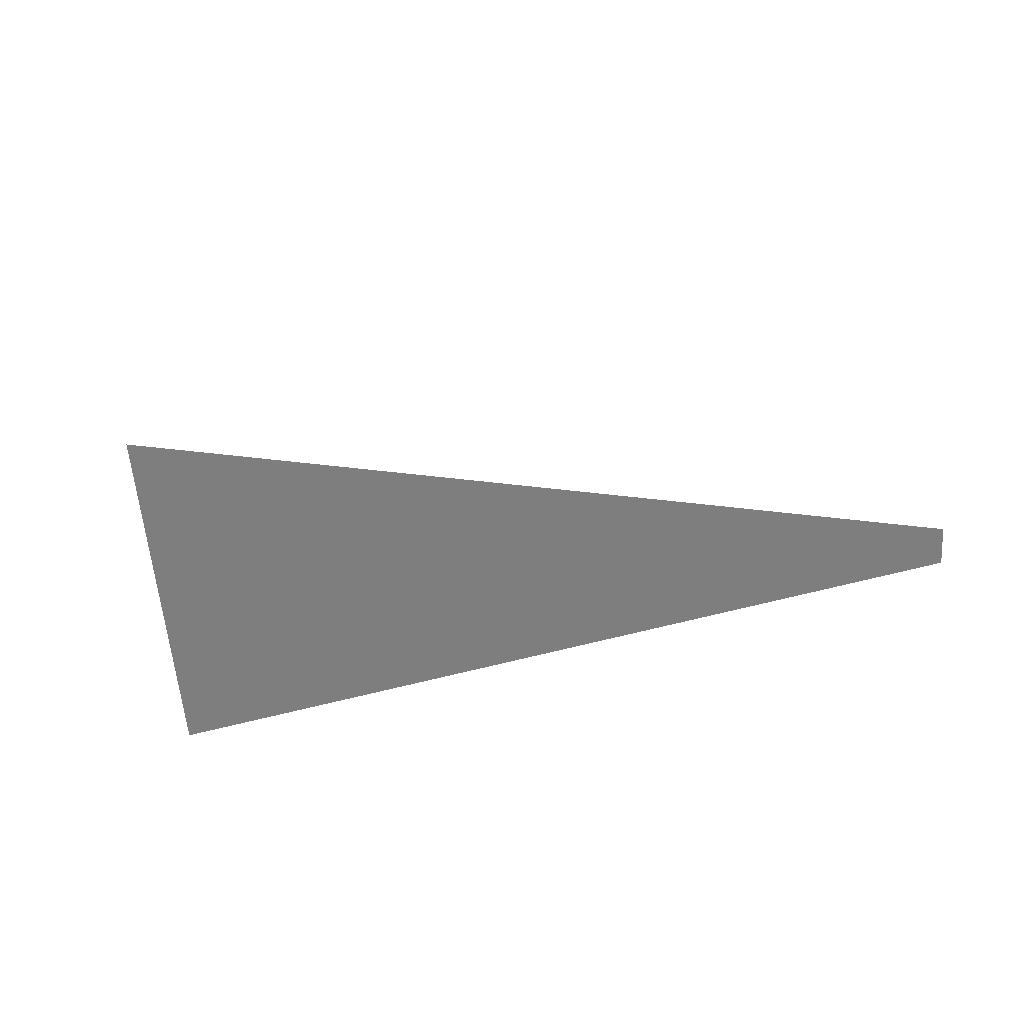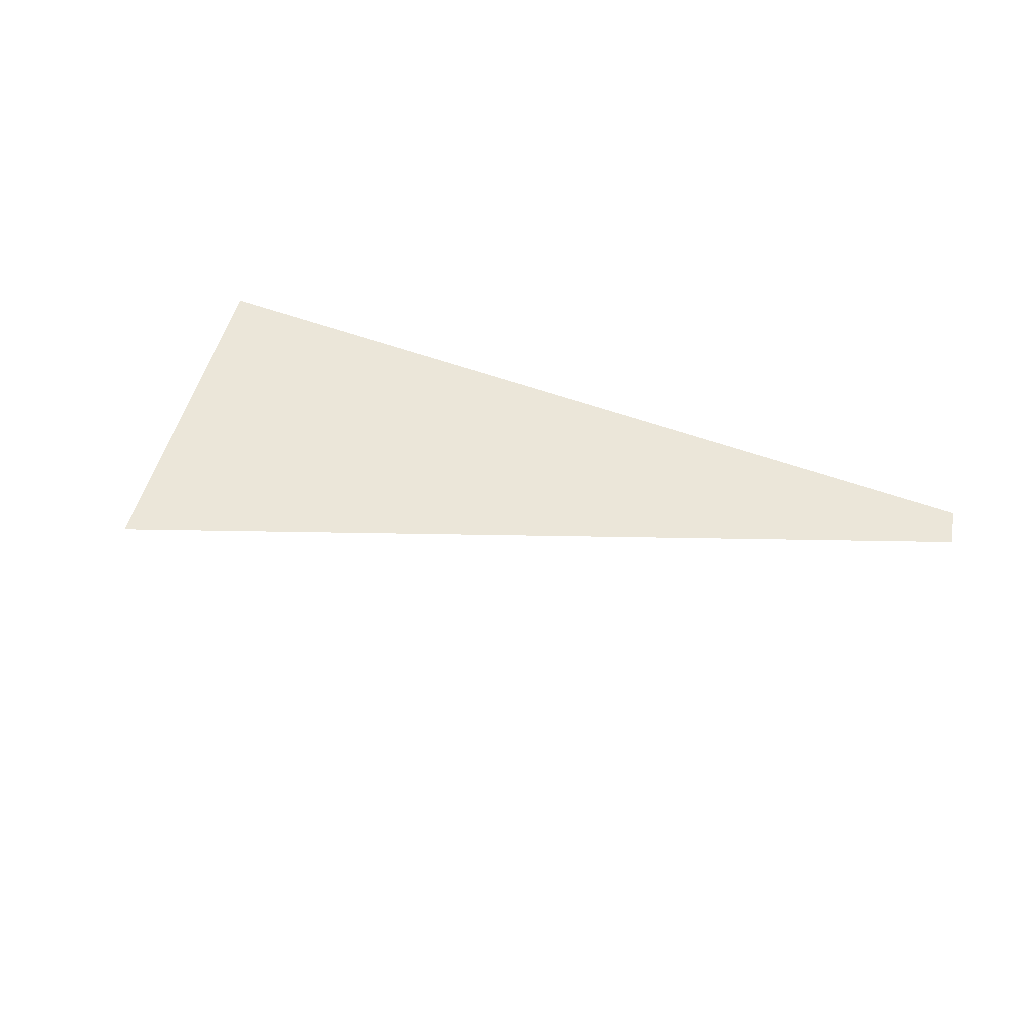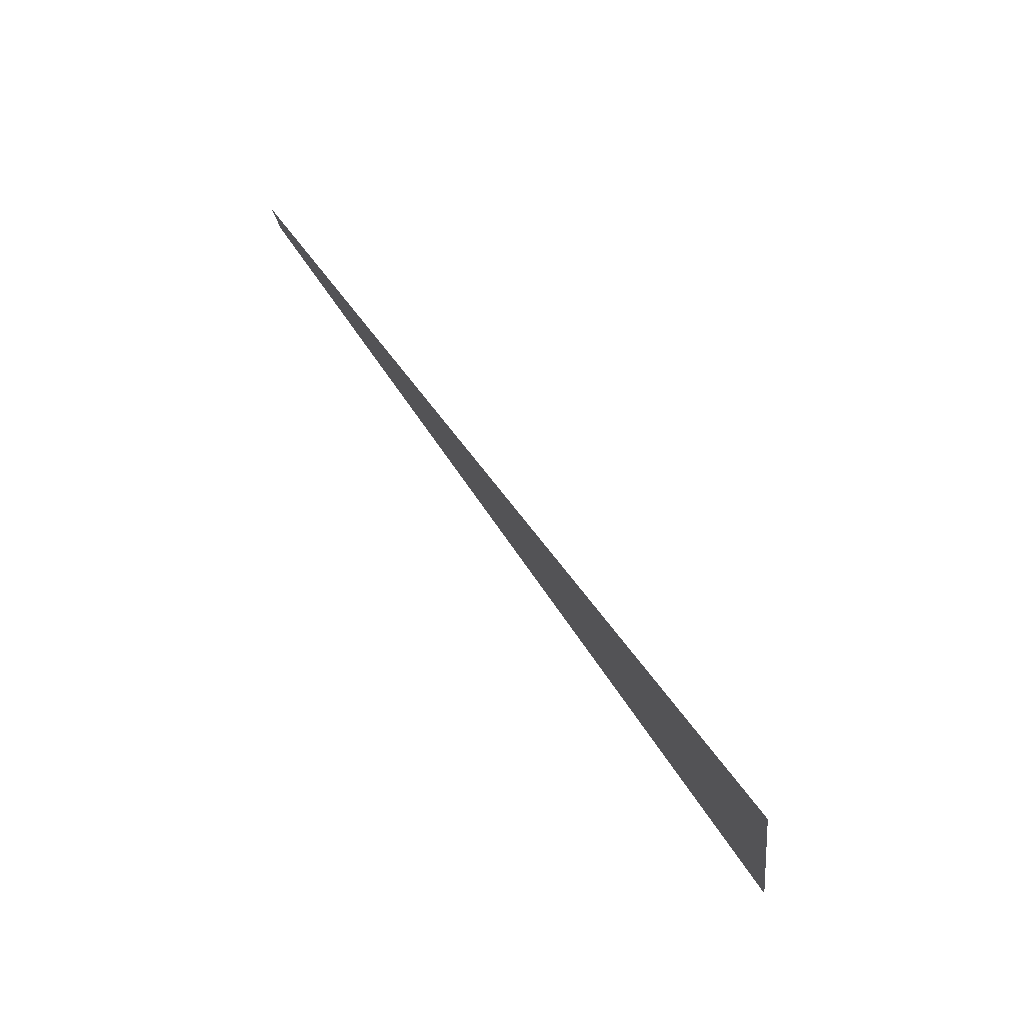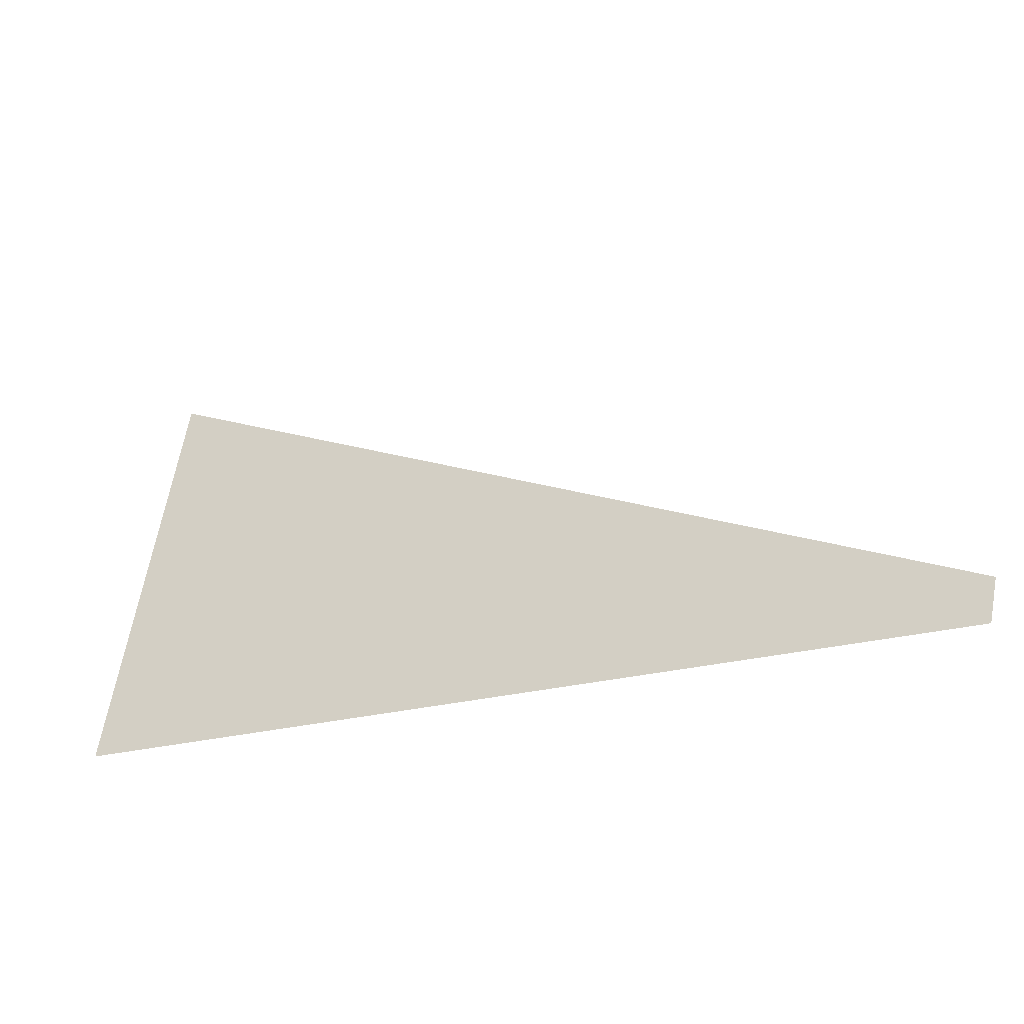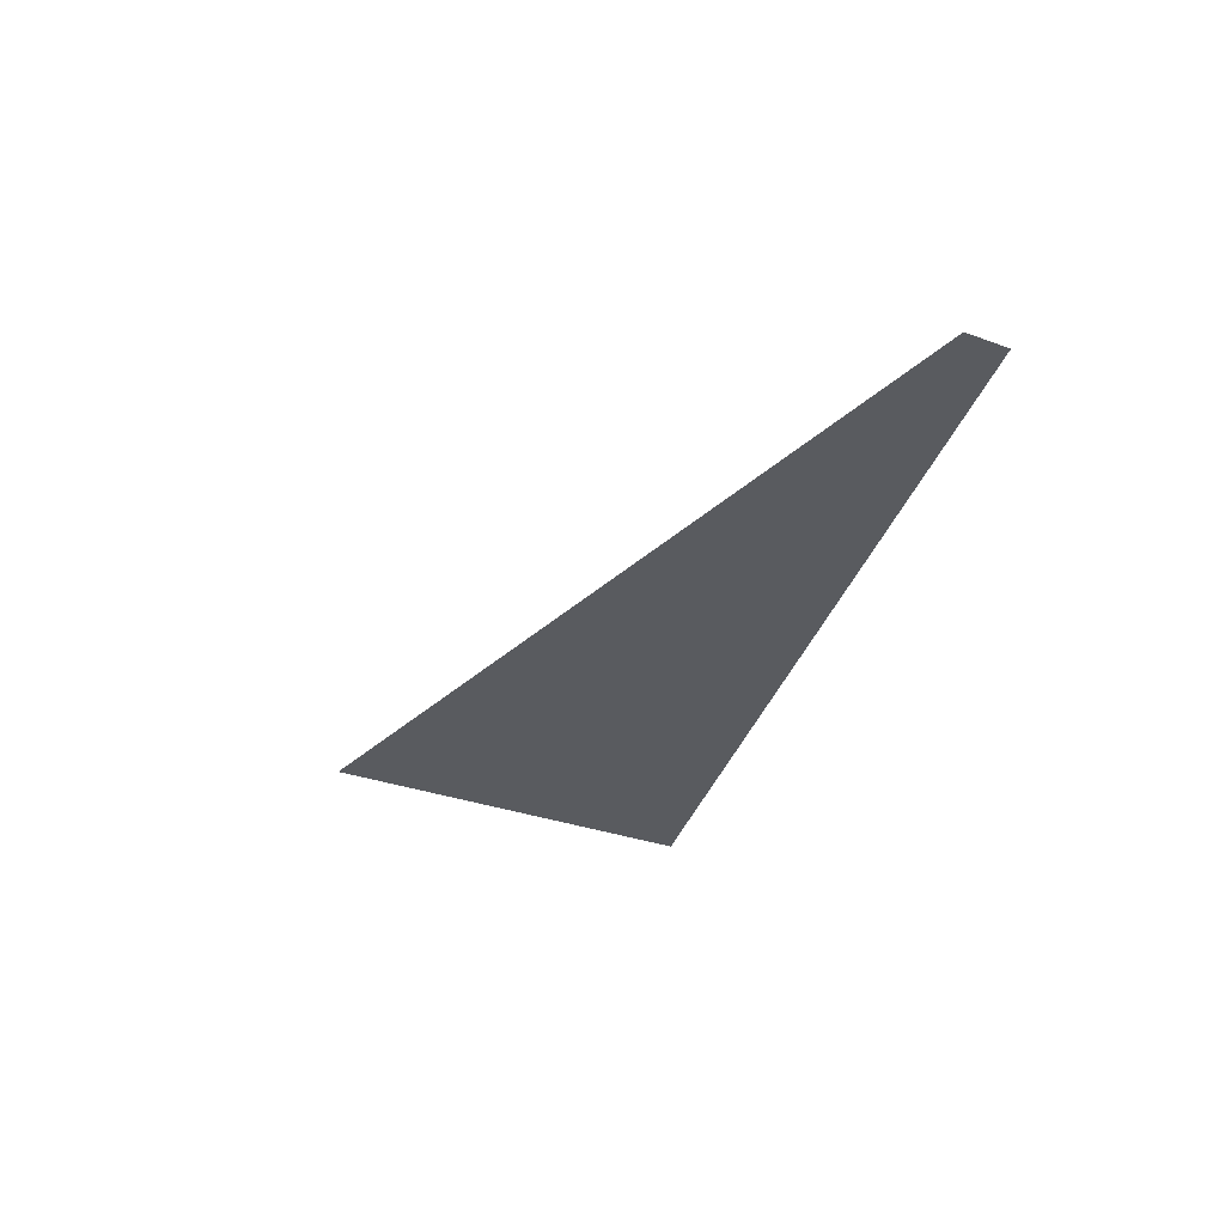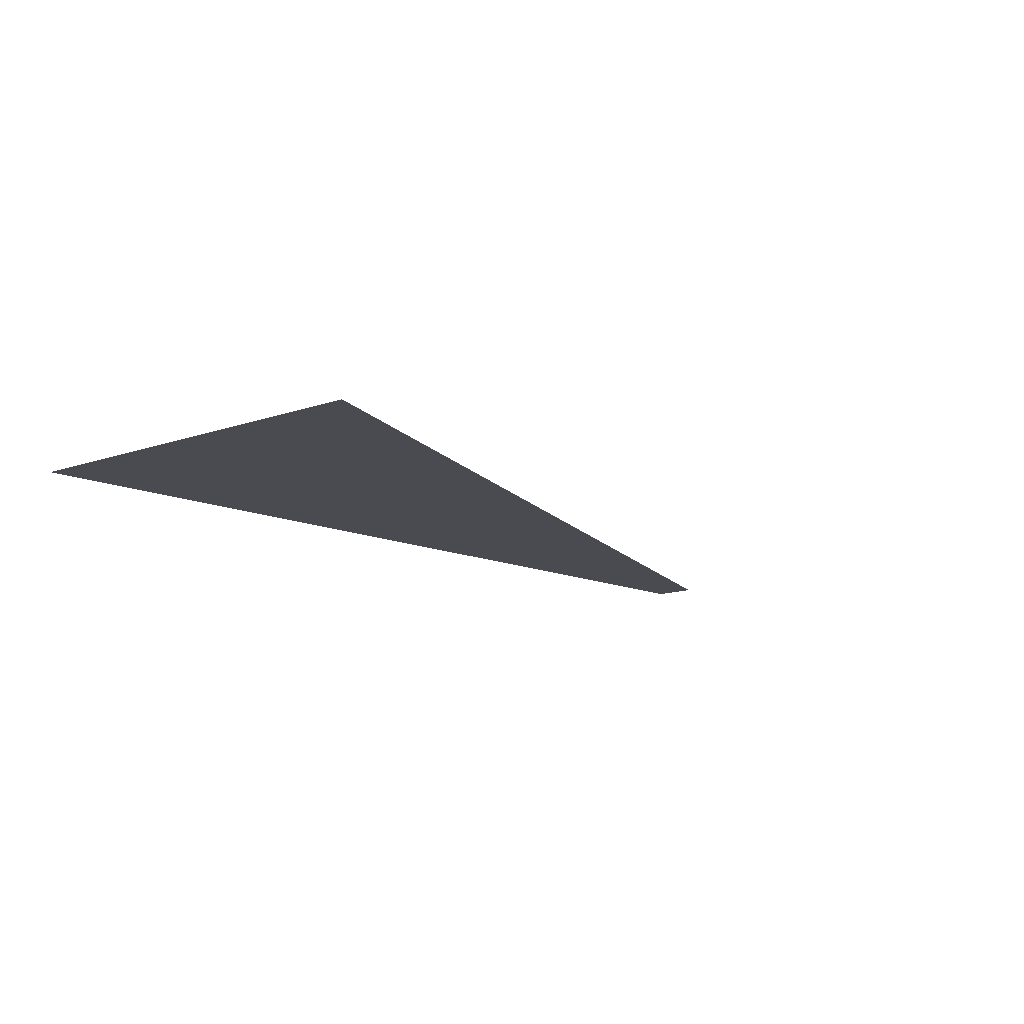
<metadata>
{"format":"obj","ext":"obj","renderer":"f3d","projection":"perspective","resolution":1024,"background":"white","views":[{"elev":-59.4,"azim":15.7,"up":"+Y"},{"elev":46.9,"azim":23.7,"up":"+Y"},{"elev":78.9,"azim":-125.6,"up":"+Z"},{"elev":-27.7,"azim":21.3,"up":"+Z"},{"elev":-32.4,"azim":74.5,"up":"+Y"},{"elev":-14.5,"azim":-42.1,"up":"+Y"}]}
</metadata>
<code>
v 4813 102.4 -2624
v 4822 102.4 -2580
v 4915 102.4 -2624
v 4916 102.4 -2619
v 4915 102.4 -2624
v 4822 102.4 -2580
f 1 2 3
f 4 5 6

</code>
